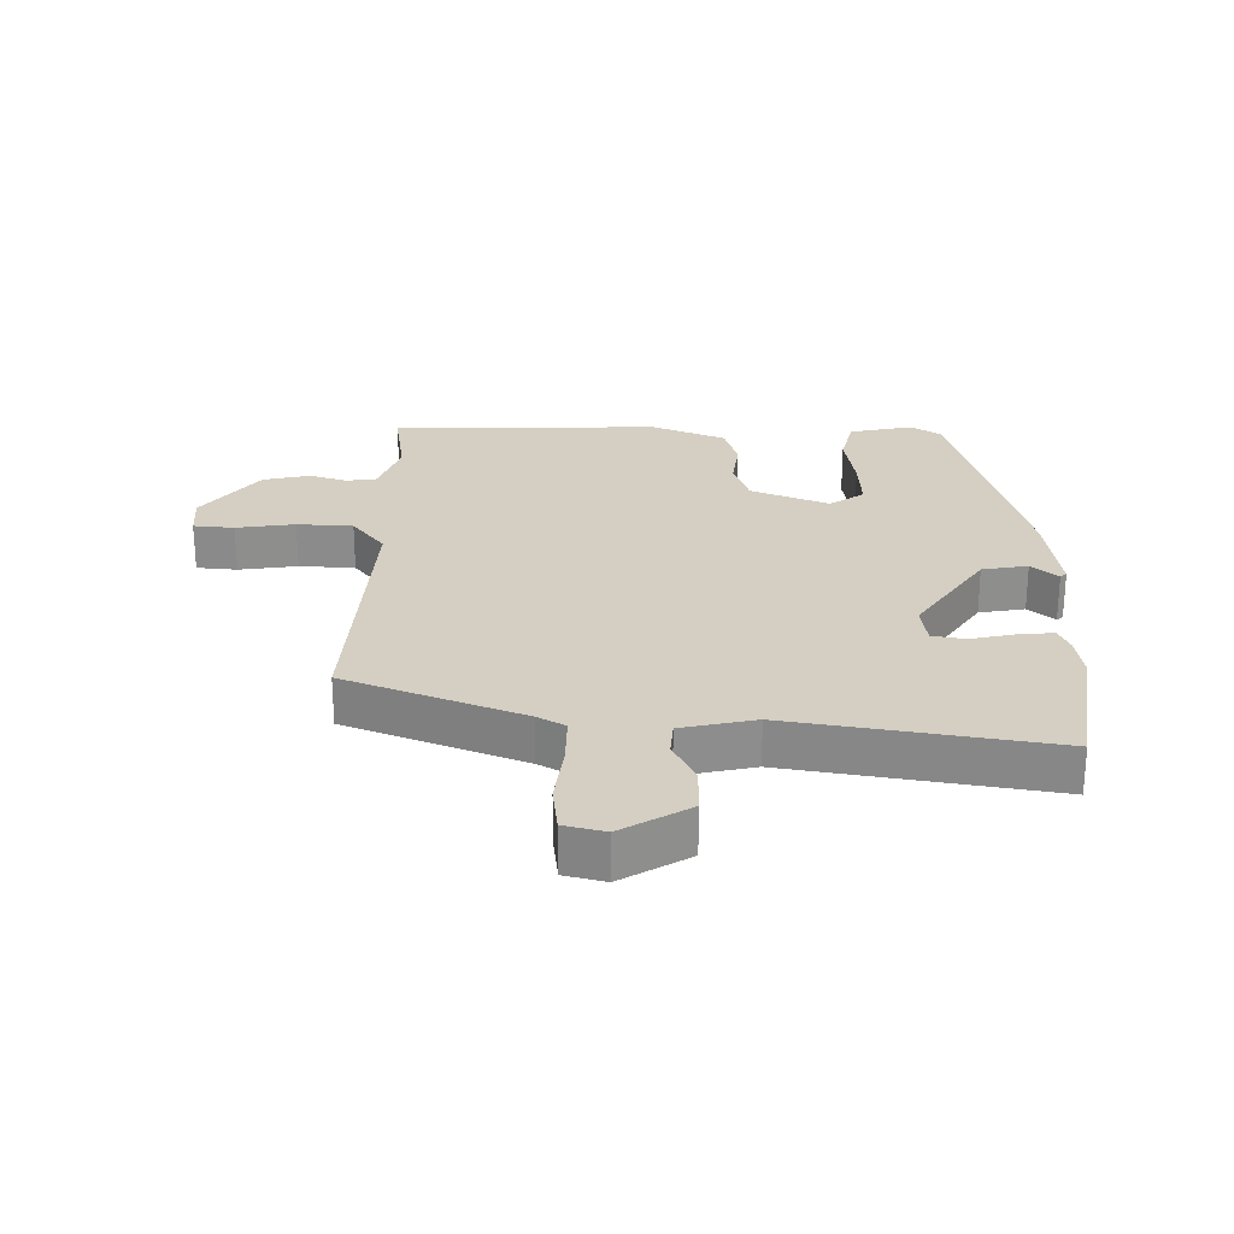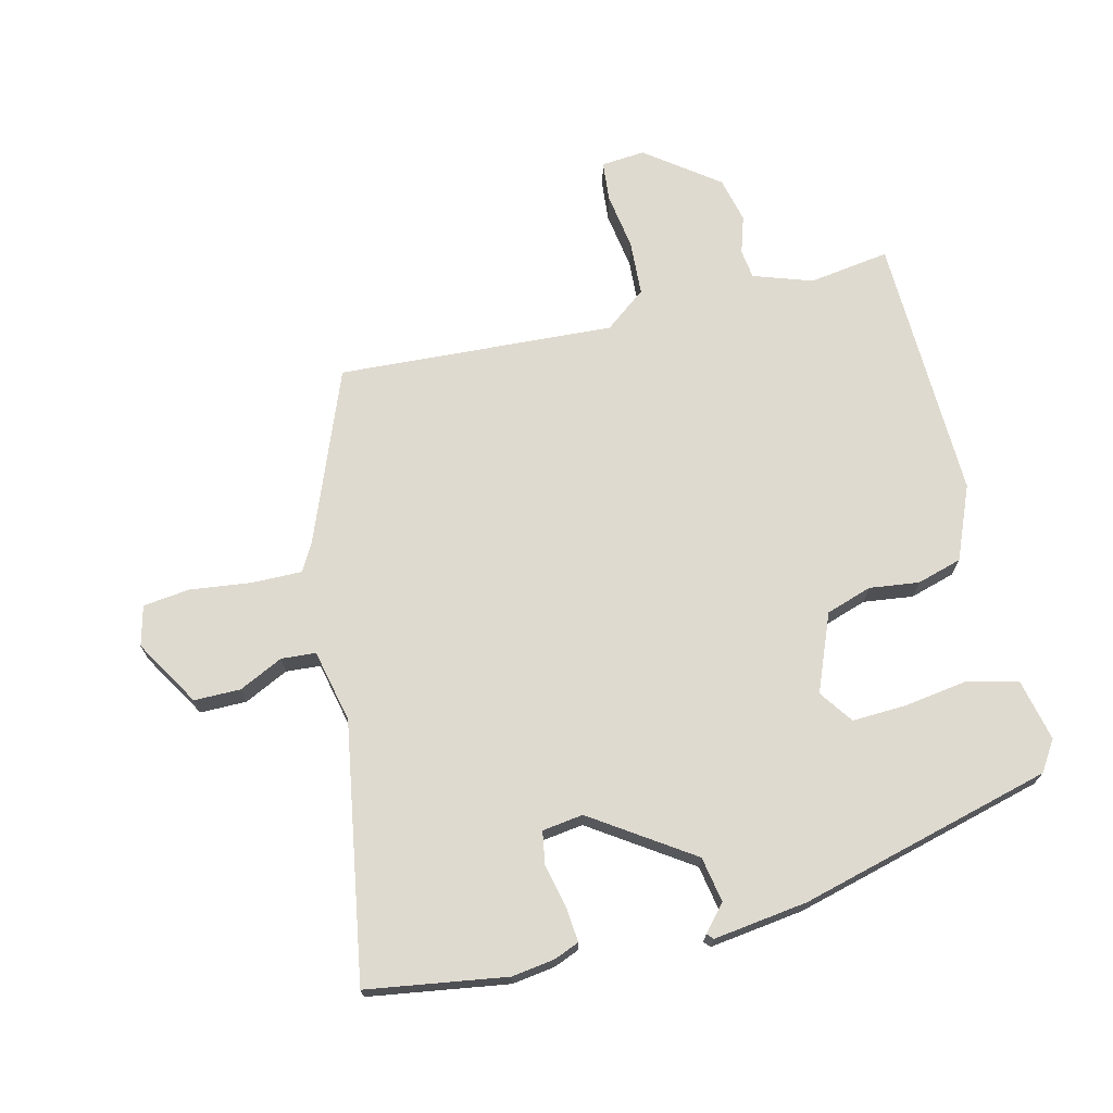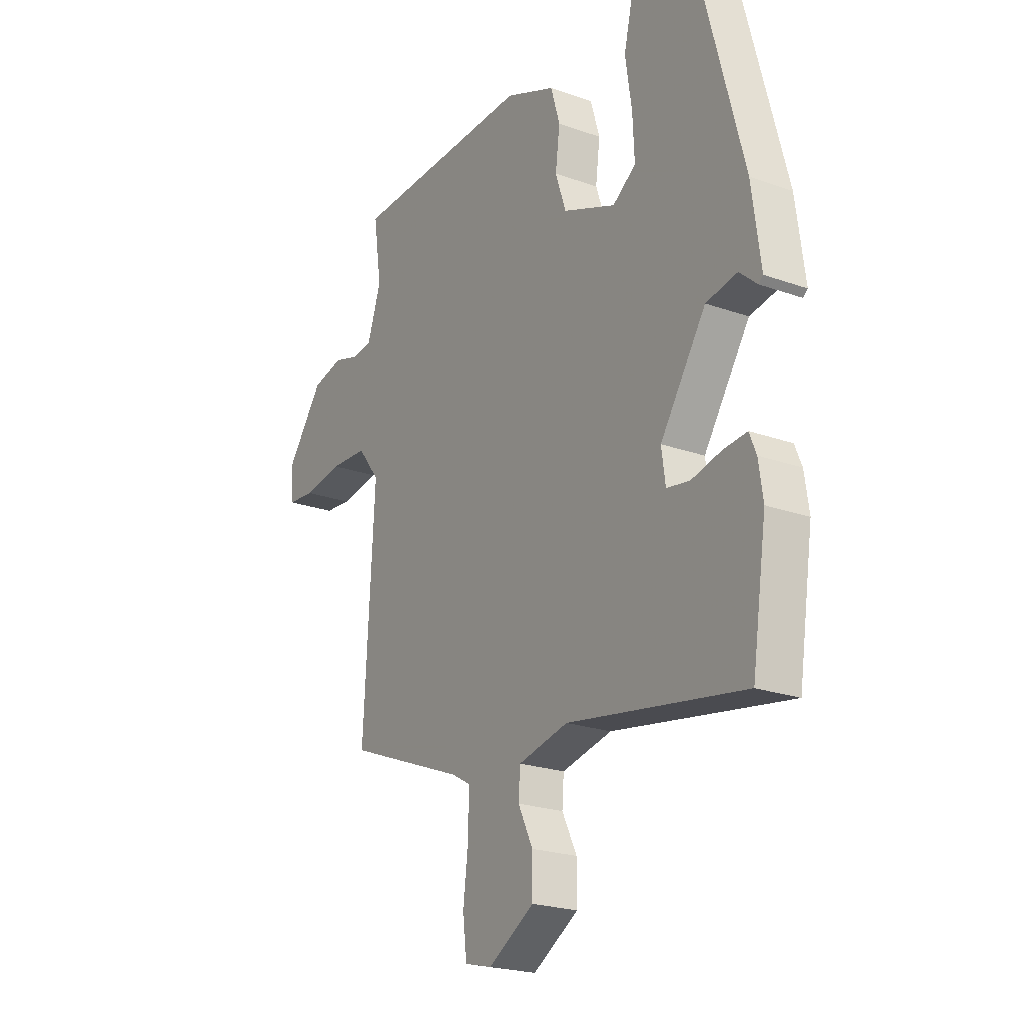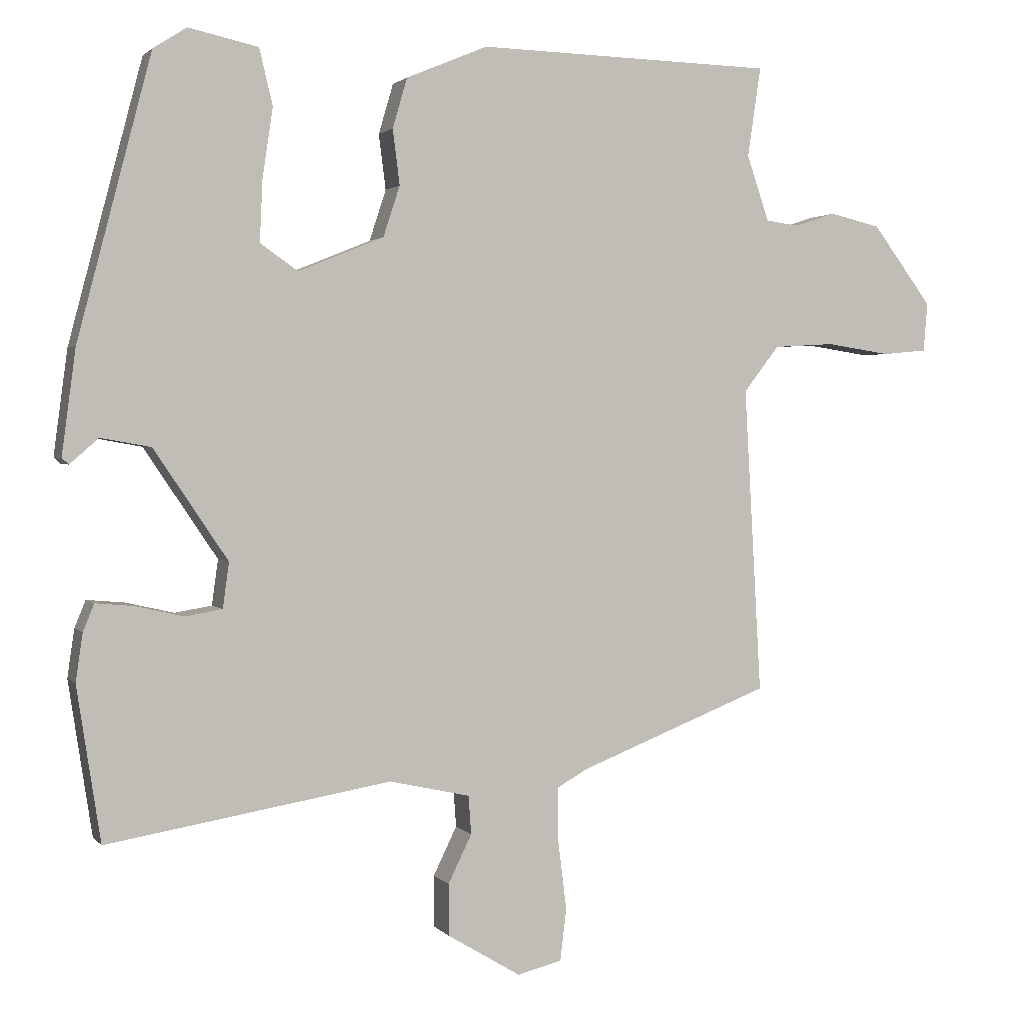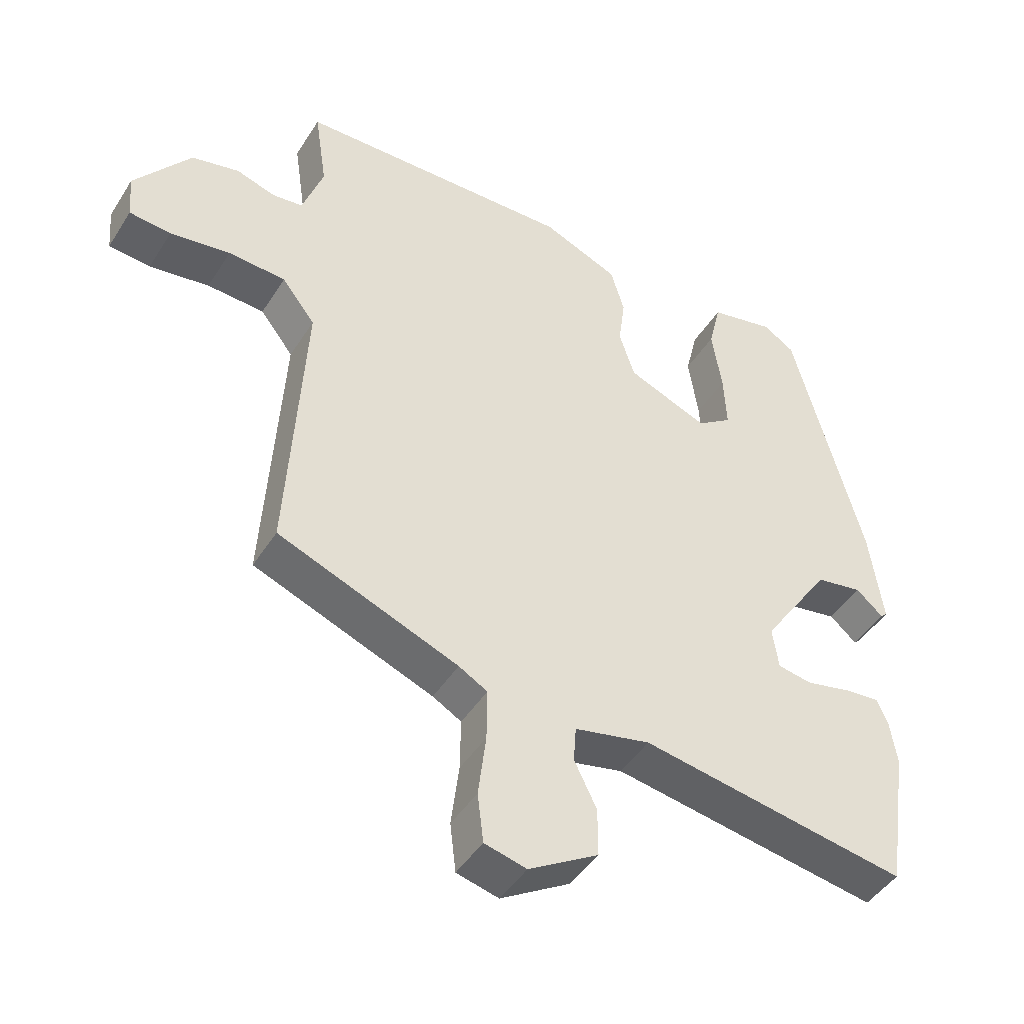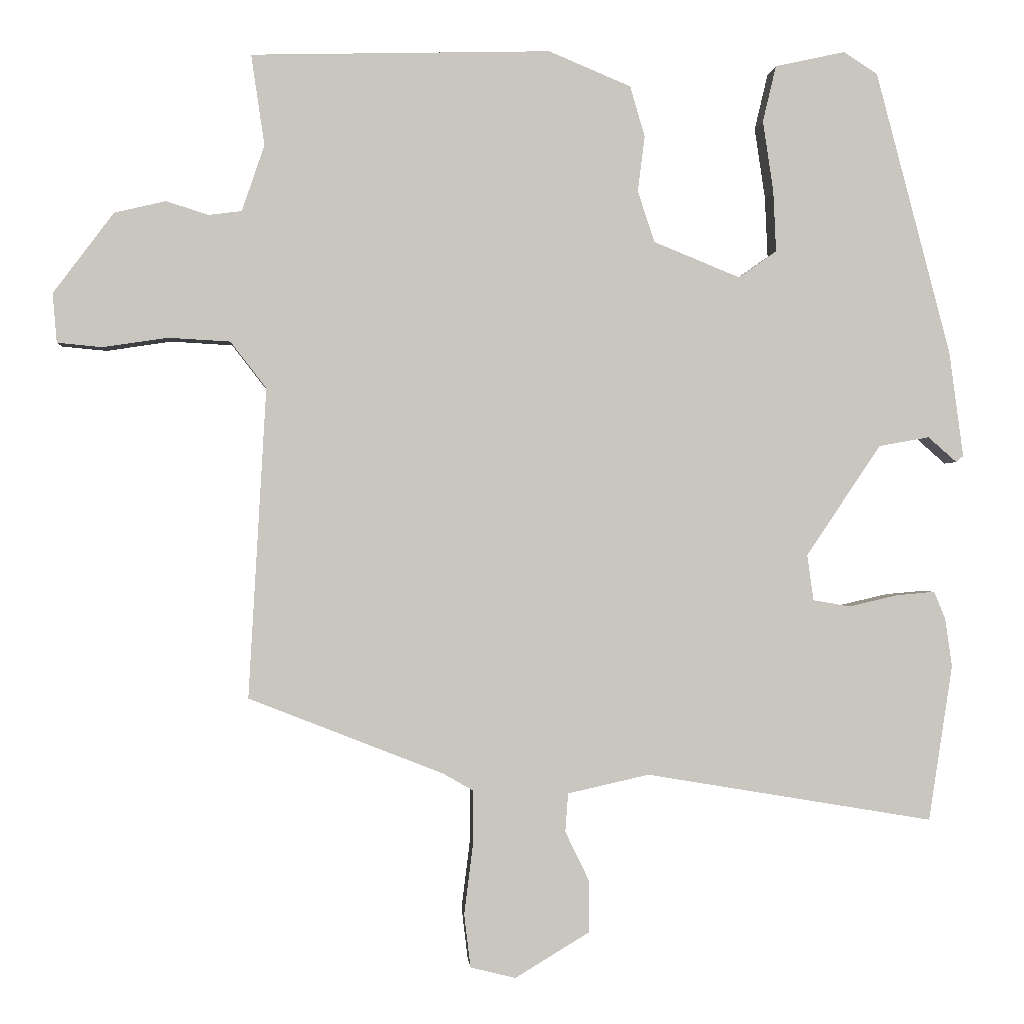
<metadata>
{"format":"obj","ext":"obj","renderer":"f3d","projection":"perspective","resolution":1024,"background":"white","views":[{"elev":25.6,"azim":-179.2,"up":"+Y"},{"elev":70.6,"azim":-103.7,"up":"+Y"},{"elev":-22.5,"azim":-121.6,"up":"+Z"},{"elev":2.0,"azim":-19.2,"up":"+Z"},{"elev":-45.6,"azim":149.5,"up":"+Z"},{"elev":-0.6,"azim":175.8,"up":"+Z"}]}
</metadata>
<code>
v 0.496 0.07 0.48
v 0.477 0.07 0.351
v 0.509 0.07 0.257
v 0.556 0.07 0.251
v 0.616 0.07 0.27
v 0.689 0.07 0.253
v 0.775 0.07 0.138
v 0.769 0.07 0.068
v 0.705 0.07 0.062
v 0.613 0.07 0.076
v 0.525 0.07 0.071
v 0.474 0.07 0.005
v 0.499 0.07 -0.436
v 0.223 0.07 -0.544
v 0.179 0.07 -0.569
v 0.18 0.07 -0.649
v 0.192 0.07 -0.746
v 0.183 0.07 -0.821
v 0.119 0.07 -0.837
v 0.013 0.07 -0.773
v 0.013 0.07 -0.699
v 0.047 0.07 -0.629
v 0.043 0.07 -0.574
v -0.073 0.07 -0.548
v -0.482 0.07 -0.616
v -0.516 0.07 -0.394
v -0.506 0.07 -0.325
v -0.49 0.07 -0.286
v -0.435 0.07 -0.291
v -0.366 0.07 -0.307
v -0.313 0.07 -0.298
v -0.304 0.07 -0.233
v -0.41 0.07 -0.075
v -0.482 0.07 -0.062
v -0.523 0.07 -0.098
v -0.533 0.07 -0.089
v -0.513 0.07 0.061
v -0.407 0.07 0.465
v -0.359 0.07 0.496
v -0.259 0.07 0.474
v -0.24 0.07 0.394
v -0.255 0.07 0.293
v -0.259 0.07 0.206
v -0.205 0.07 0.168
v -0.082 0.07 0.218
v -0.058 0.07 0.291
v -0.068 0.07 0.37
v -0.047 0.07 0.442
v 0.07 0.07 0.491
v 0.496 0 0.48
v 0.477 0 0.351
v 0.509 0 0.257
v 0.556 0 0.251
v 0.616 0 0.27
v 0.689 0 0.253
v 0.775 0 0.138
v 0.769 0 0.068
v 0.705 0 0.062
v 0.613 0 0.076
v 0.525 0 0.071
v 0.474 0 0.005
v 0.499 0 -0.436
v 0.223 0 -0.544
v 0.179 0 -0.569
v 0.18 0 -0.649
v 0.192 0 -0.746
v 0.183 0 -0.821
v 0.119 0 -0.837
v 0.013 0 -0.773
v 0.013 0 -0.699
v 0.047 0 -0.629
v 0.043 0 -0.574
v -0.073 0 -0.548
v -0.482 0 -0.616
v -0.516 0 -0.394
v -0.506 0 -0.325
v -0.49 0 -0.286
v -0.435 0 -0.291
v -0.366 0 -0.307
v -0.313 0 -0.298
v -0.304 0 -0.233
v -0.41 0 -0.075
v -0.482 0 -0.062
v -0.523 0 -0.098
v -0.533 0 -0.089
v -0.513 0 0.061
v -0.407 0 0.465
v -0.359 0 0.496
v -0.259 0 0.474
v -0.24 0 0.394
v -0.255 0 0.293
v -0.259 0 0.206
v -0.205 0 0.168
v -0.082 0 0.218
v -0.058 0 0.291
v -0.068 0 0.37
v -0.047 0 0.442
v 0.07 0 0.491
f 46 47 48 49
f 45 46 49 1
f 39 40 41 42
f 39 42 43
f 38 39 43
f 37 38 43
f 34 35 36 37
f 33 34 37 43
f 32 33 43 44
f 27 28 29 30
f 25 26 27 30
f 24 25 30 31
f 23 24 31 32
f 19 20 21 22
f 19 22 23
f 16 17 18 19
f 15 16 19 23
f 14 15 23 32
f 12 13 14 32
f 7 8 9 10
f 7 10 11
f 4 5 6 7
f 3 4 7 11
f 2 3 11 12
f 45 1 2
f 32 44 45
f 2 12 32 45
f 98 97 96 95
f 50 98 95 94
f 91 90 89 88
f 92 91 88
f 92 88 87
f 92 87 86
f 86 85 84 83
f 92 86 83 82
f 93 92 82 81
f 79 78 77 76
f 79 76 75 74
f 80 79 74 73
f 81 80 73 72
f 71 70 69 68
f 72 71 68
f 68 67 66 65
f 72 68 65 64
f 81 72 64 63
f 81 63 62 61
f 59 58 57 56
f 60 59 56
f 56 55 54 53
f 60 56 53 52
f 61 60 52 51
f 51 50 94
f 94 93 81
f 94 81 61 51
f 1 50 51 2
f 2 51 52 3
f 3 52 53 4
f 4 53 54 5
f 5 54 55 6
f 6 55 56 7
f 7 56 57 8
f 8 57 58 9
f 9 58 59 10
f 10 59 60 11
f 11 60 61 12
f 12 61 62 13
f 13 62 63 14
f 14 63 64 15
f 15 64 65 16
f 16 65 66 17
f 17 66 67 18
f 18 67 68 19
f 19 68 69 20
f 20 69 70 21
f 21 70 71 22
f 22 71 72 23
f 23 72 73 24
f 24 73 74 25
f 25 74 75 26
f 26 75 76 27
f 27 76 77 28
f 28 77 78 29
f 29 78 79 30
f 30 79 80 31
f 31 80 81 32
f 32 81 82 33
f 33 82 83 34
f 34 83 84 35
f 35 84 85 36
f 36 85 86 37
f 37 86 87 38
f 38 87 88 39
f 39 88 89 40
f 40 89 90 41
f 41 90 91 42
f 42 91 92 43
f 43 92 93 44
f 44 93 94 45
f 45 94 95 46
f 46 95 96 47
f 47 96 97 48
f 48 97 98 49
f 49 98 50 1

</code>
